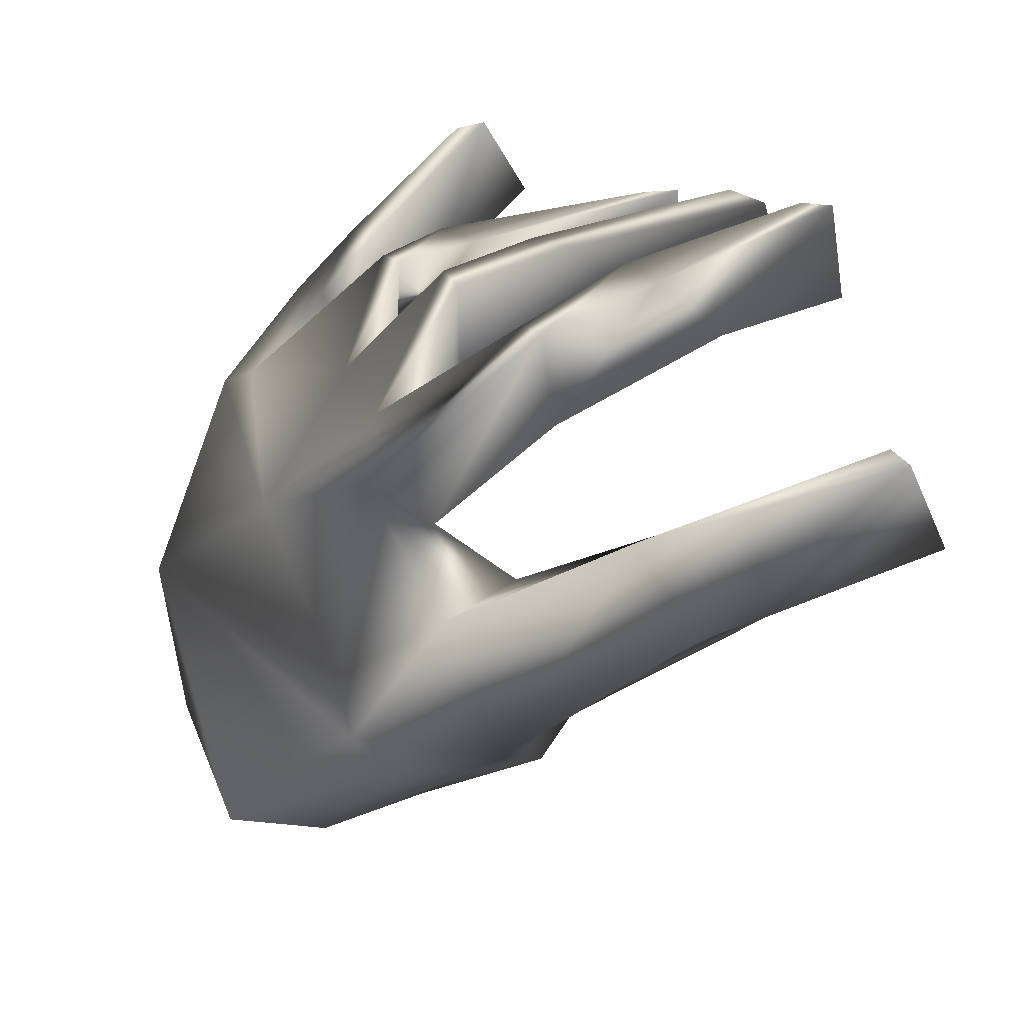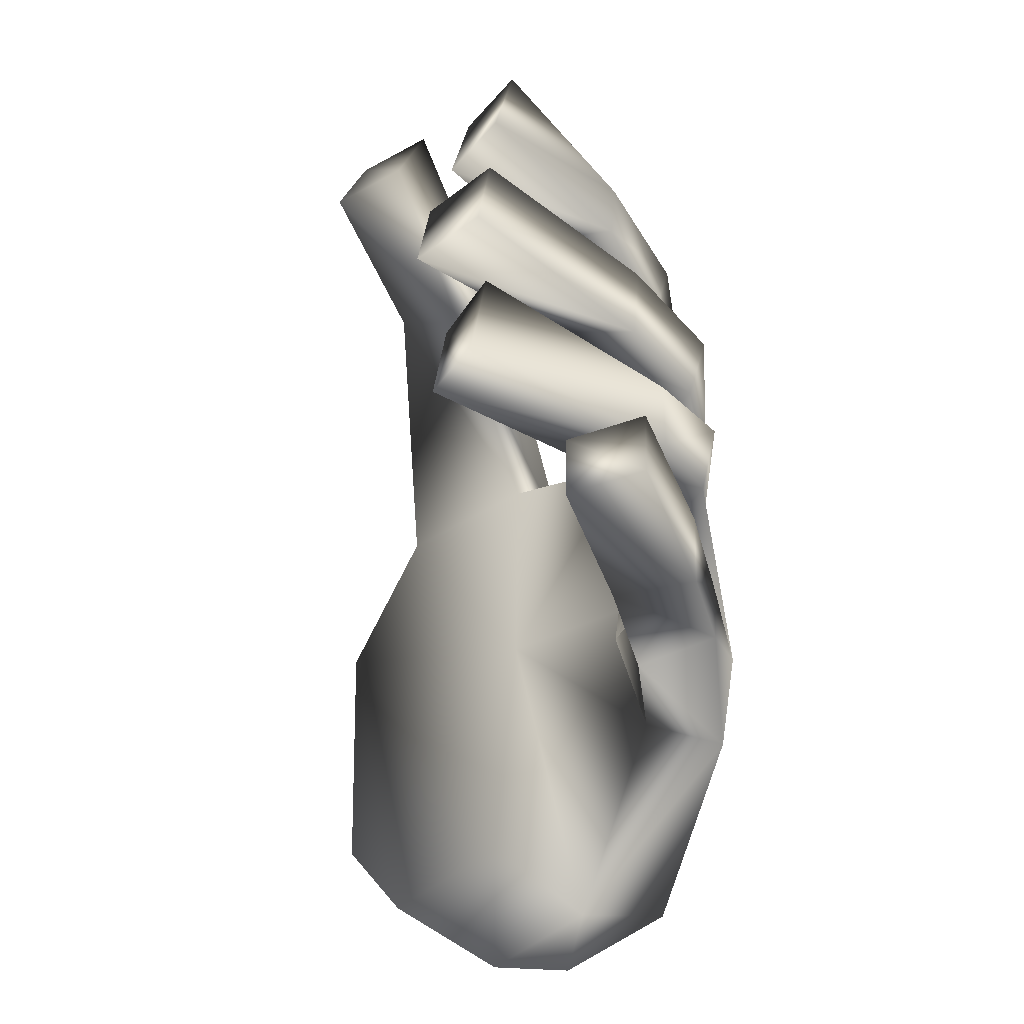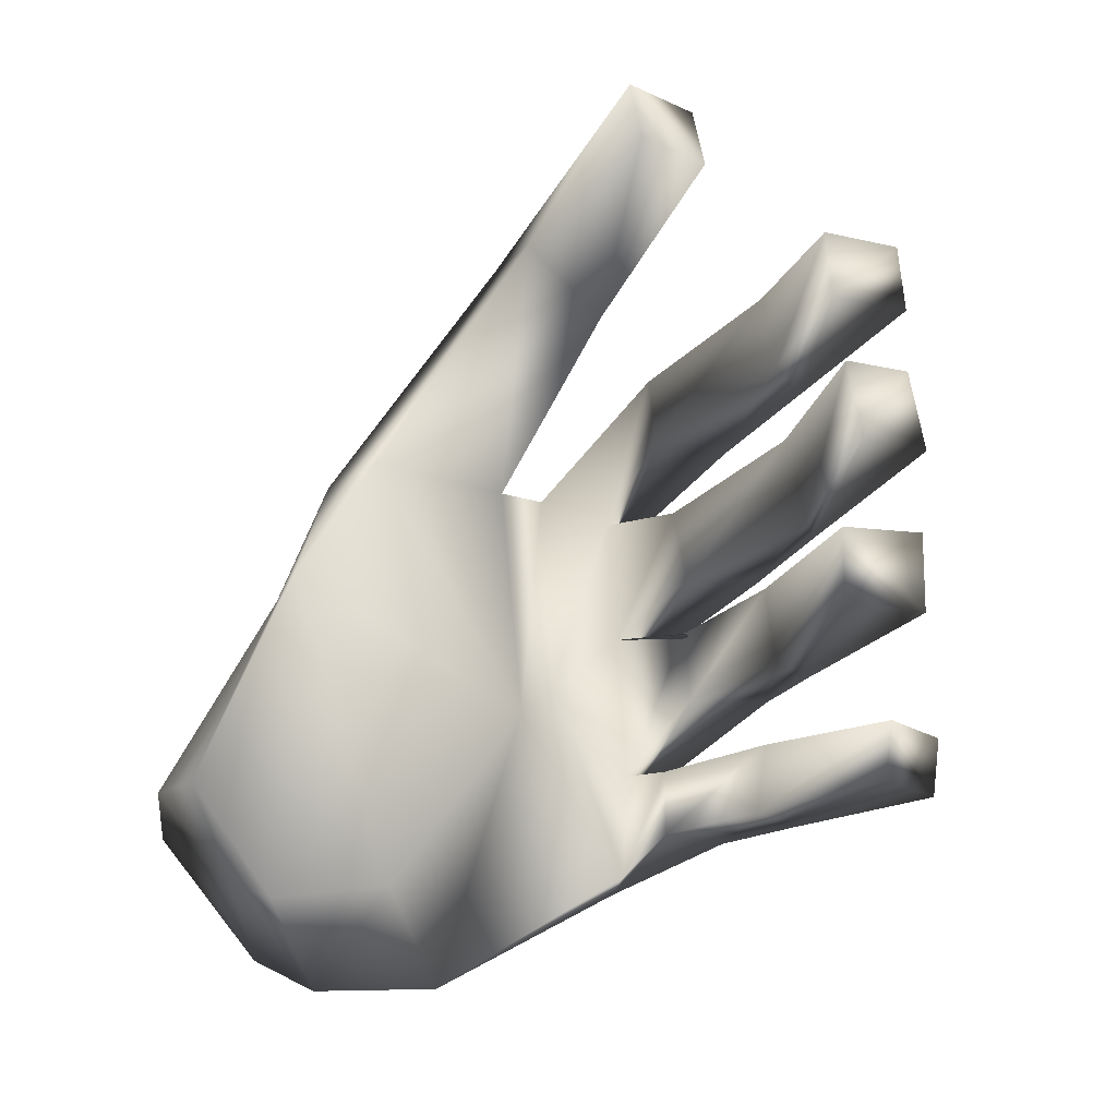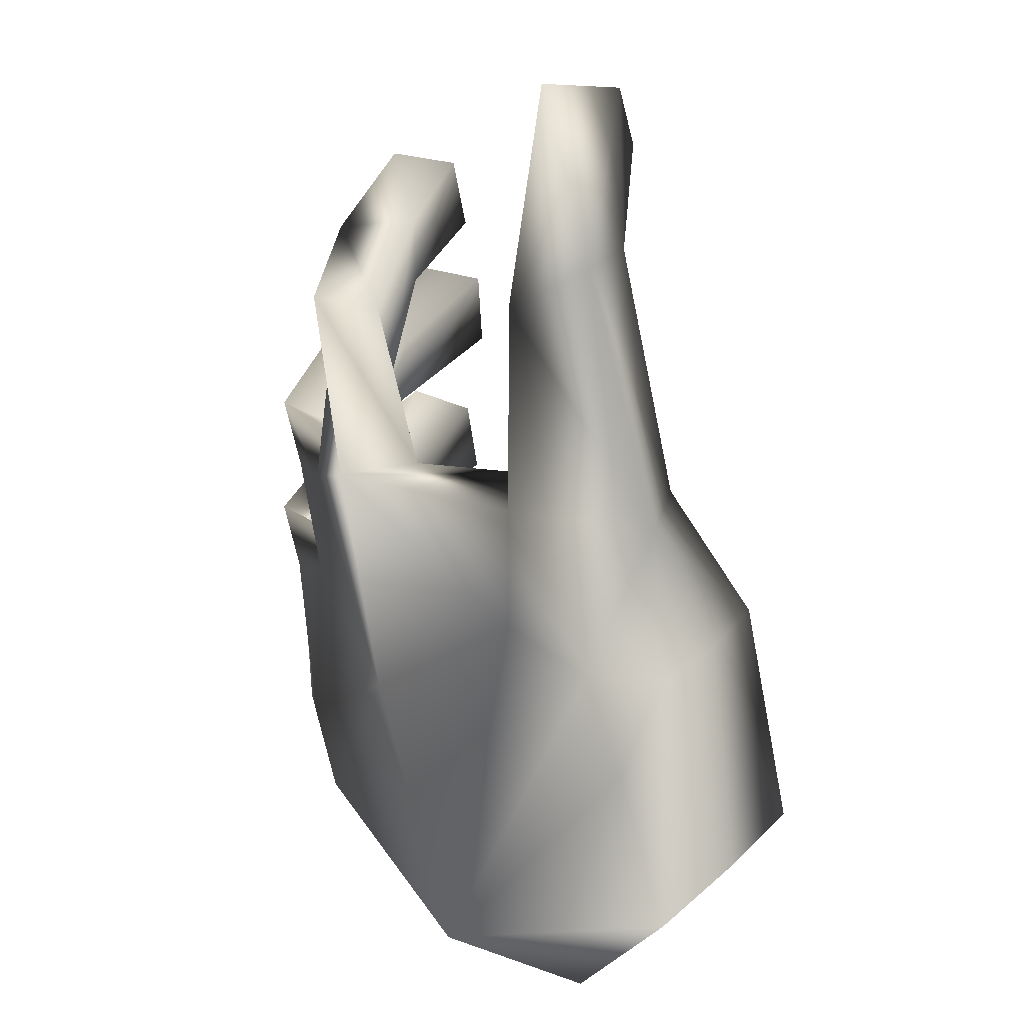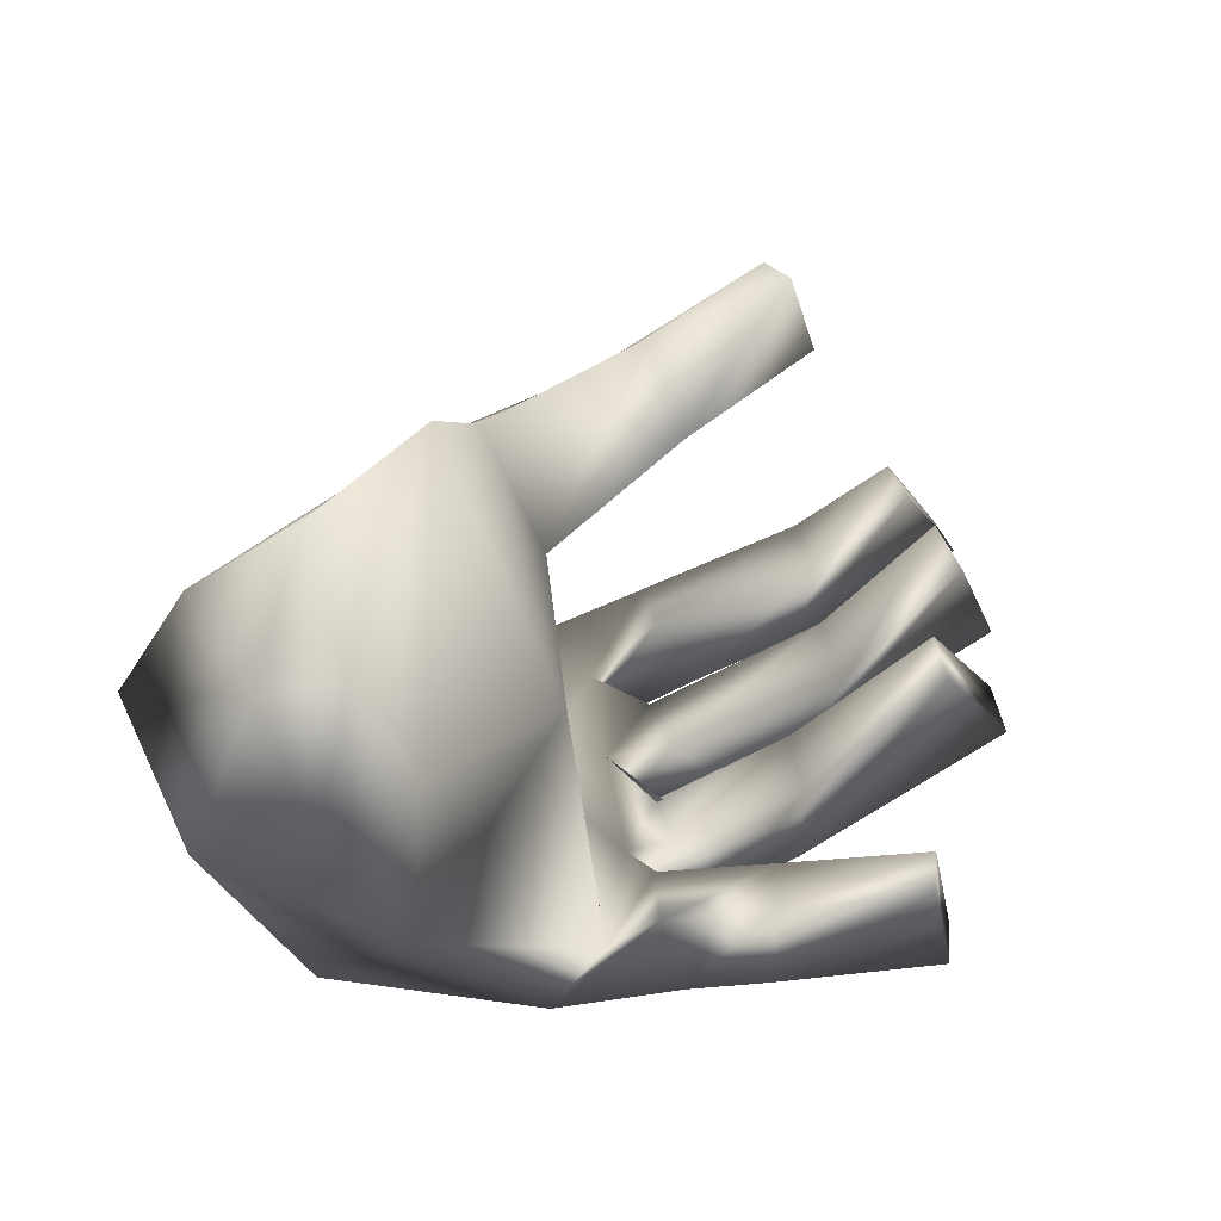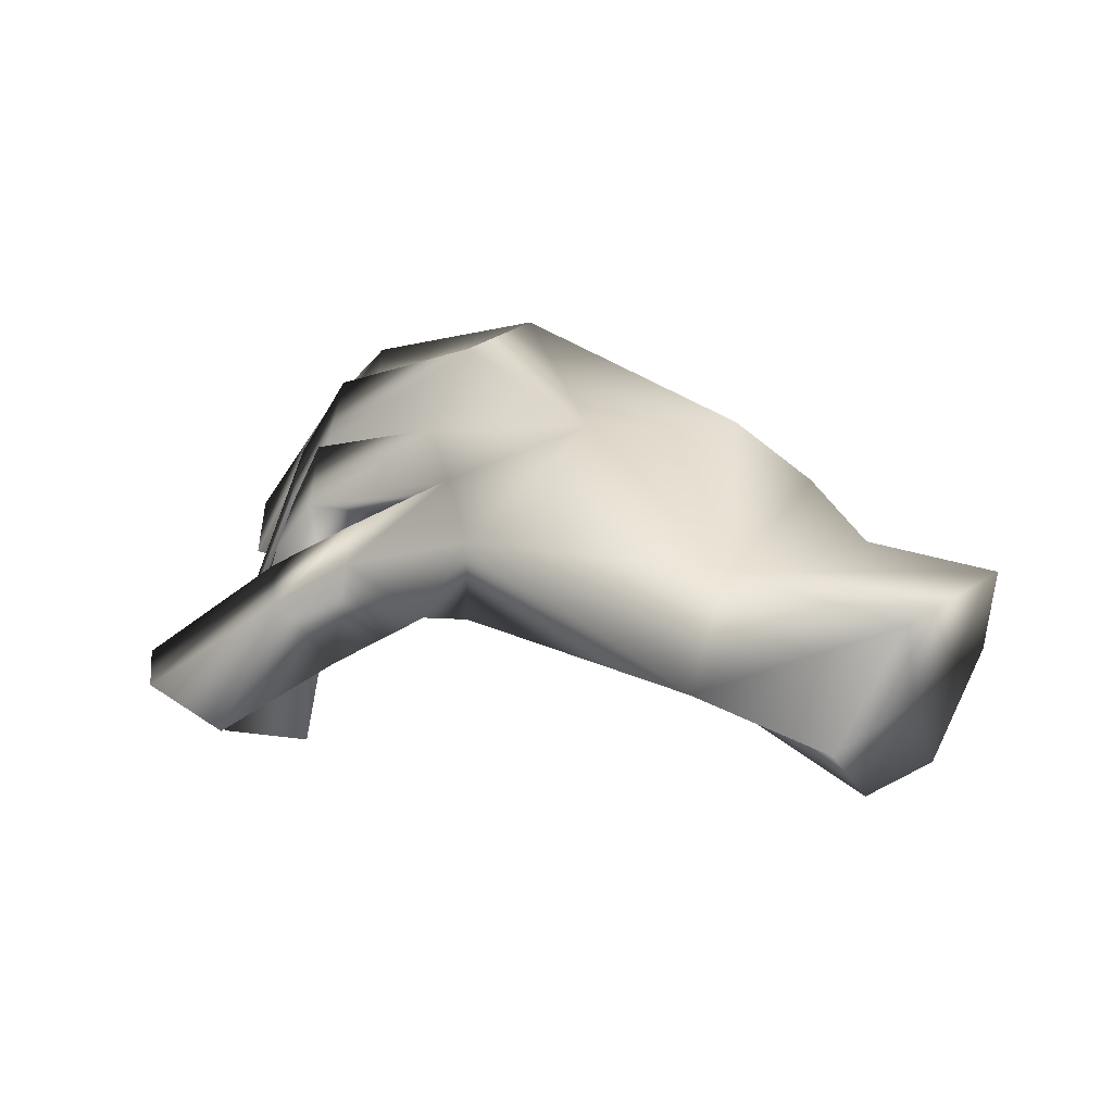
<metadata>
{"format":"obj","ext":"obj","renderer":"f3d","projection":"perspective","resolution":1024,"background":"white","views":[{"elev":10.2,"azim":152.6,"up":"+Z"},{"elev":-38.6,"azim":-27.5,"up":"+Y"},{"elev":-16.8,"azim":-104.8,"up":"+Y"},{"elev":26.7,"azim":129.6,"up":"+Y"},{"elev":-54.3,"azim":-134.7,"up":"+Y"},{"elev":-59.2,"azim":81.0,"up":"+Y"}]}
</metadata>
<code>
o ClarinetLeftHand15_RecorderHandLeft0.019
v 0.9622 -9.964 -2.782
v 1.553 -11.11 -3.409
v 0.7613 -11.18 -3.286
v 0.4881 -9.904 -2.742
v 0.9108 -11.84 -2.764
v 1.265 -11.68 -1.968
v 1.485 -12.32 -2.398
v 1.717 -12.26 -1.57
v 2.212 -12.05 -2.677
v 2.392 -12.06 -1.66
v 1.515 -10.03 -2.755
v 2.183 -11.29 -3.306
v 0.212 -10.67 1.008
v 0.5172 -11.09 1.406
v 0.5029 -10.7 1.451
v -0.3587 -9.615 0.4962
v -0.4267 -10.12 0.4636
v -0.4191 -10.14 0.9934
v -0.3467 -9.609 1.028
v -0.606 -9.115 0.5543
v -0.4177 -9.094 1.05
v -0.3093 -8.53 0.9949
v -0.5028 -8.578 0.5016
v -0.229 -7.59 0.4986
v 1.361 -10.84 -0.1333
v 1.534 -11.51 -0.366
v 1.346 -11.26 -0.1299
v 2.058 -11.55 -0.2889
v 1.628 -11.25 0.3529
v 1.642 -10.83 0.3495
v 2.101 -10.95 -0.1648
v 1.566 -9.82 0.09451
v 1.452 -10.32 0.0897
v 1.344 -10.88 -0.3978
v 1.432 -10.31 0.6198
v 1.553 -9.78 0.6249
v 1.865 -9.933 -0.03997
v 1.485 -9.925 -0.4118
v 1.407 -9.464 0.5815
v 1.582 -8.916 0.5381
v 2.036 -9.098 -0.2175
v 1.569 -9.098 -0.4657
v 1.532 -8.979 0.01215
v 1.366 -9.501 0.05346
v 1.319 -8.588 0.324
v 1.457 -8.099 0.3198
v 1.743 -8.906 -0.8729
v 1.372 -8.09 -0.2038
v 1.234 -8.579 -0.1996
v 0.8715 -10.73 0.4028
v 0.8944 -11.17 0.3457
v 1.263 -11.18 0.7268
v 1.24 -10.74 0.7839
v 0.7132 -9.722 0.3713
v 0.6794 -10.23 0.4191
v 1.058 -10.21 0.7903
v 1.094 -9.671 0.7395
v 0.8738 -9.302 0.7759
v 0.9353 -8.729 0.7547
v 0.4183 -8.794 0.4243
v 0.3797 -9.329 0.546
v 0.3663 -8.304 0.3594
v 0.7863 -8.315 0.6835
v 0.8622 -7.816 0.6158
v 0.4422 -7.806 0.2917
v 0.2263 -11.05 0.9635
v -0.3481 -8.084 0.4903
v -0.2803 -8.099 1.016
v -0.1612 -7.605 1.025
v -0.1831 -6.831 -0.3687
v -0.6315 -7.281 -0.8453
v 0.3615 -8.086 -0.8329
v 1.102 -9.086 -1.306
v 0.849 -8.062 -0.9237
v 0.6455 -7.7 -1.46
v 1.196 -9.117 -2.443
v 0.7162 -9.082 -2.22
v 0.158 -7.724 -1.369
v -0.3791 -7.287 -0.3535
v -0.4355 -6.825 -0.8604
v 1.583 -9.121 -1.529
v 2.259 -10.36 -0.9497
v 1.712 -10.24 -0.8
v 2.197 -8.908 -0.5984
v 2.061 -9.64 -1.928
v 1.87 -9.908 -2.423
v 1.86 -10.57 -2.701
v 1.018 -10.58 -1.187
v 1.468 -11.67 -2.934
f 1 2 3
f 1 3 4
f 4 3 5
f 4 5 6
f 6 5 7
f 6 7 8
f 8 7 9
f 8 9 10
f 10 9 12
f 11 12 2
f 11 2 1
f 13 66 14
f 14 15 13
f 16 17 18
f 18 19 16
f 20 21 22
f 22 23 20
f 67 68 69
f 69 24 67
f 25 34 26
f 25 26 27
f 27 26 28
f 27 28 29
f 29 28 31
f 29 31 30
f 30 31 34
f 30 34 25
f 32 38 34
f 32 34 33
f 33 34 31
f 33 31 35
f 35 31 37
f 35 37 36
f 36 37 38
f 36 38 32
f 44 38 37
f 44 37 39
f 39 37 41
f 39 41 40
f 40 41 42
f 40 42 43
f 43 42 38
f 43 38 44
f 49 42 41
f 49 41 45
f 45 41 84
f 45 84 46
f 46 84 47
f 46 47 48
f 48 47 42
f 48 42 49
f 50 25 27
f 50 27 51
f 51 27 29
f 51 29 52
f 52 29 30
f 52 30 53
f 53 30 25
f 53 25 50
f 54 32 33
f 54 33 55
f 55 33 35
f 55 35 56
f 56 35 36
f 56 36 57
f 57 36 32
f 57 32 54
f 61 44 39
f 61 39 58
f 58 39 40
f 58 40 59
f 59 40 43
f 59 43 60
f 60 43 44
f 60 44 61
f 62 49 45
f 62 45 63
f 63 45 46
f 63 46 64
f 64 46 48
f 64 48 65
f 65 48 49
f 65 49 62
f 13 50 51
f 13 51 66
f 66 51 52
f 66 52 14
f 14 52 53
f 14 53 15
f 15 53 50
f 15 50 13
f 16 54 55
f 16 55 17
f 17 55 56
f 17 56 18
f 18 56 57
f 18 57 19
f 19 57 54
f 19 54 16
f 20 61 58
f 20 58 21
f 21 58 59
f 21 59 22
f 22 59 60
f 22 60 23
f 23 60 61
f 23 61 20
f 67 62 63
f 67 63 68
f 68 63 64
f 68 64 69
f 69 64 65
f 69 65 24
f 24 65 62
f 24 62 67
f 79 70 80
f 80 71 79
f 72 73 81
f 72 81 74
f 74 81 76
f 74 76 75
f 75 76 77
f 75 77 78
f 78 77 73
f 78 73 72
f 79 72 74
f 79 74 70
f 70 74 75
f 70 75 80
f 80 75 78
f 80 78 71
f 71 78 72
f 71 72 79
f 73 47 84
f 73 84 81
f 4 77 76
f 1 76 11
f 82 31 28
f 82 37 31
f 82 41 37
f 82 84 41
f 34 83 26
f 38 83 34
f 38 42 83
f 42 47 83
f 76 1 4
f 11 76 86
f 81 86 76
f 84 85 81
f 84 82 85
f 81 85 86
f 85 10 86
f 82 10 85
f 82 28 10
f 10 87 86
f 87 11 86
f 11 87 12
f 87 10 12
f 8 10 28
f 28 26 8
f 47 88 83
f 88 26 83
f 88 8 26
f 88 6 8
f 88 4 6
f 77 88 73
f 47 73 88
f 77 4 88
f 7 89 9
f 89 12 9
f 89 2 12
f 89 3 2
f 89 5 3
f 89 7 5

</code>
